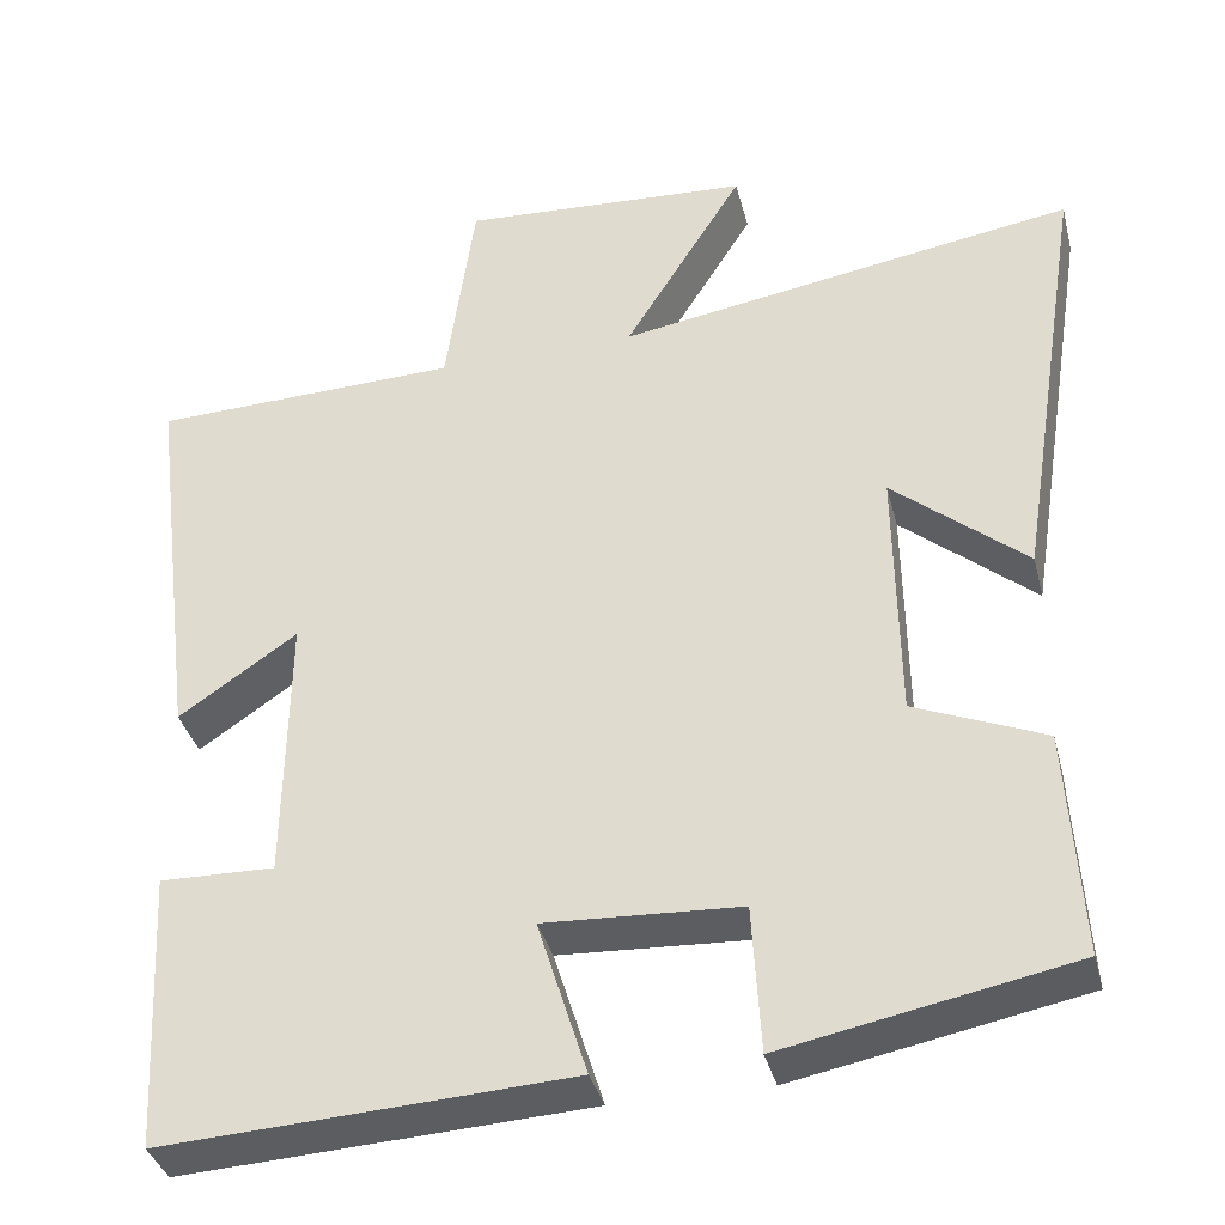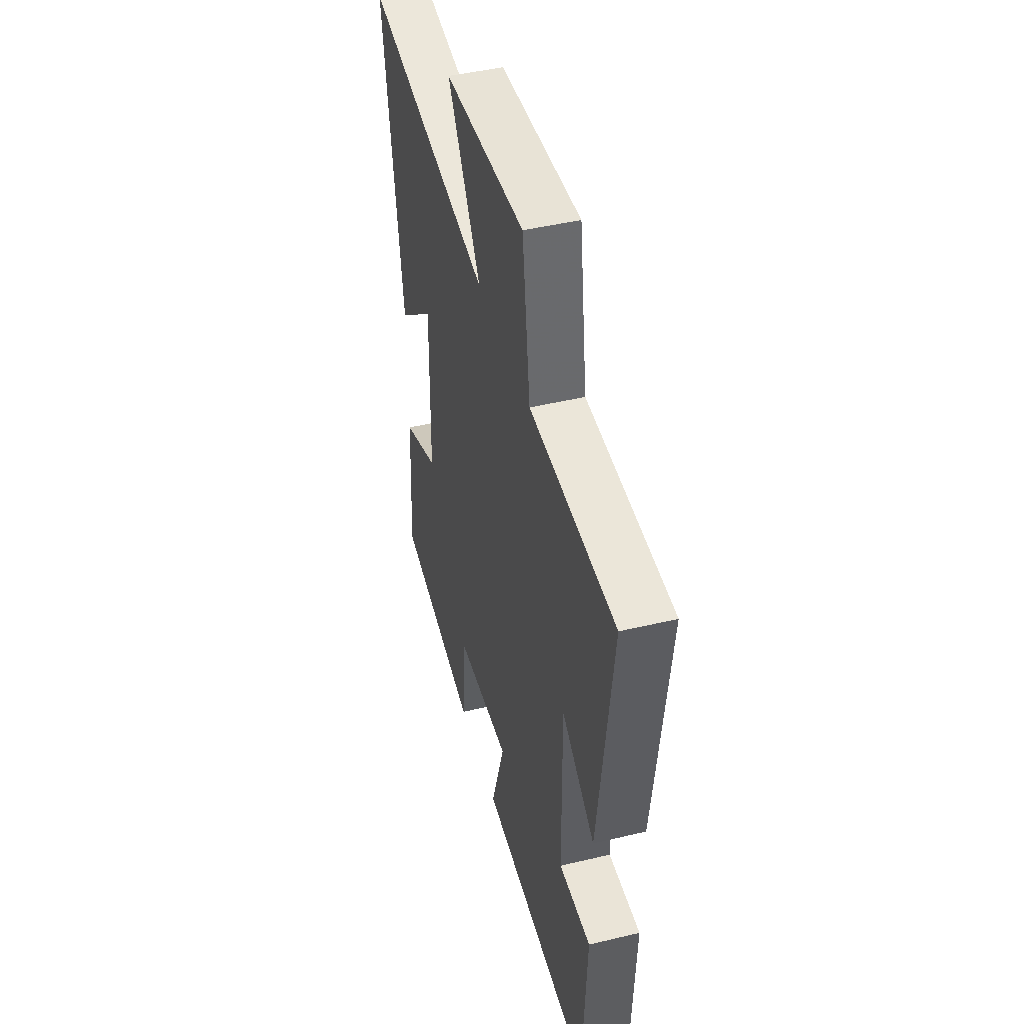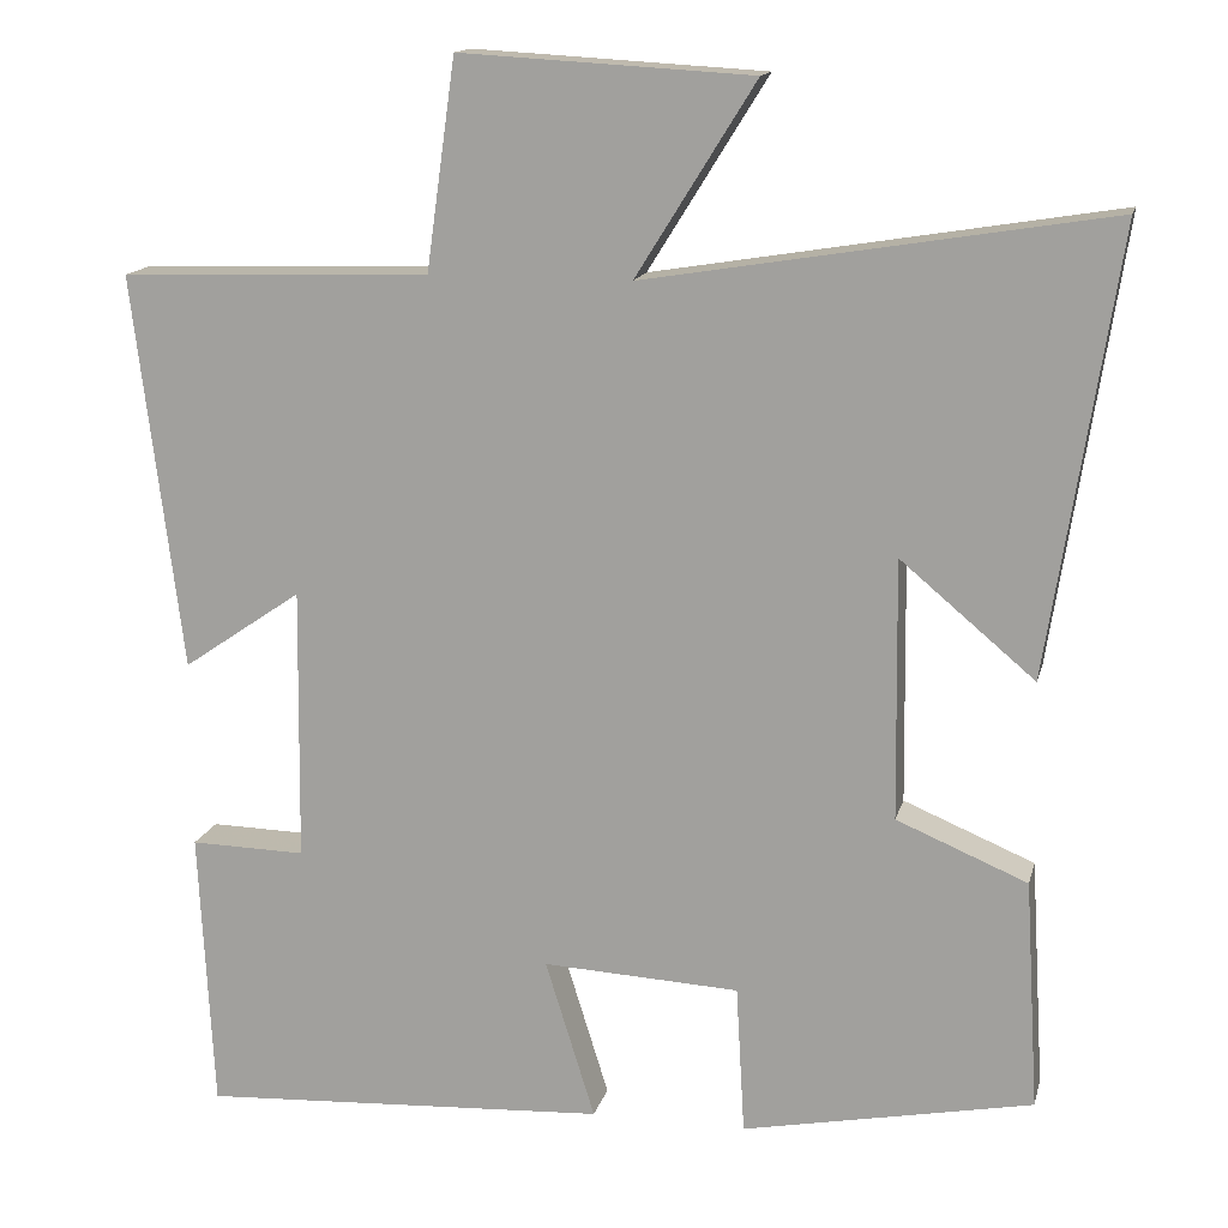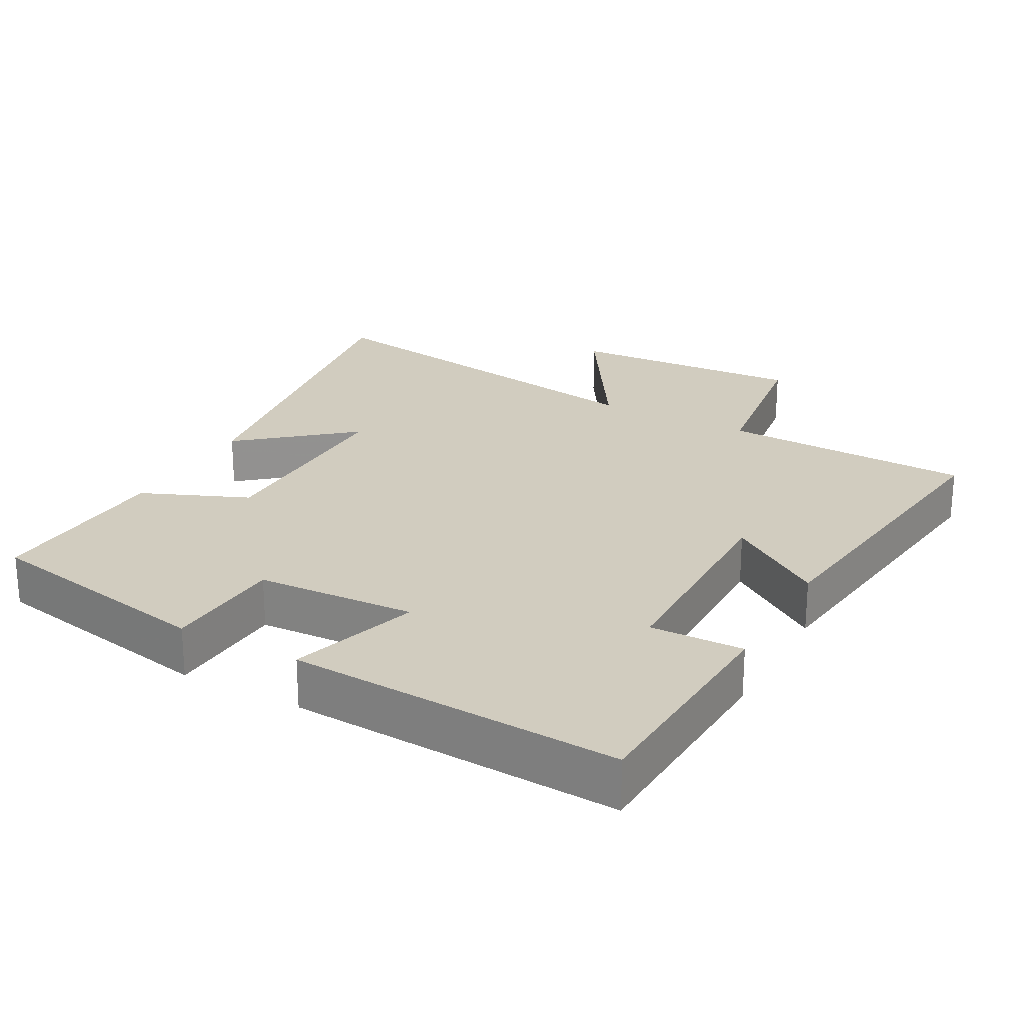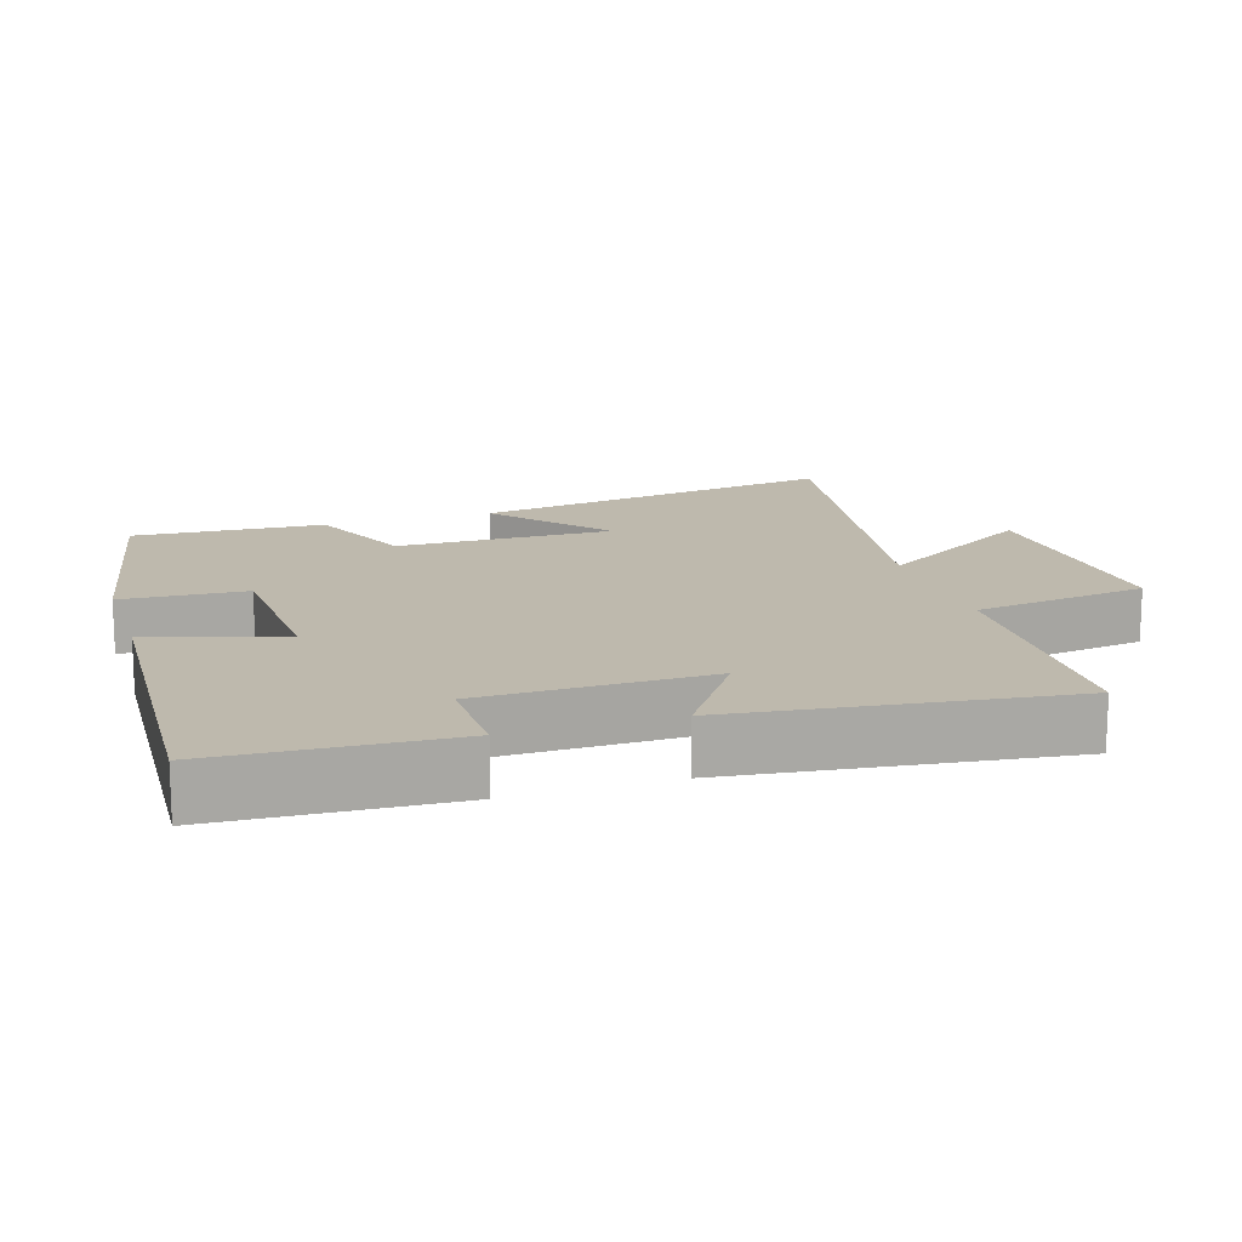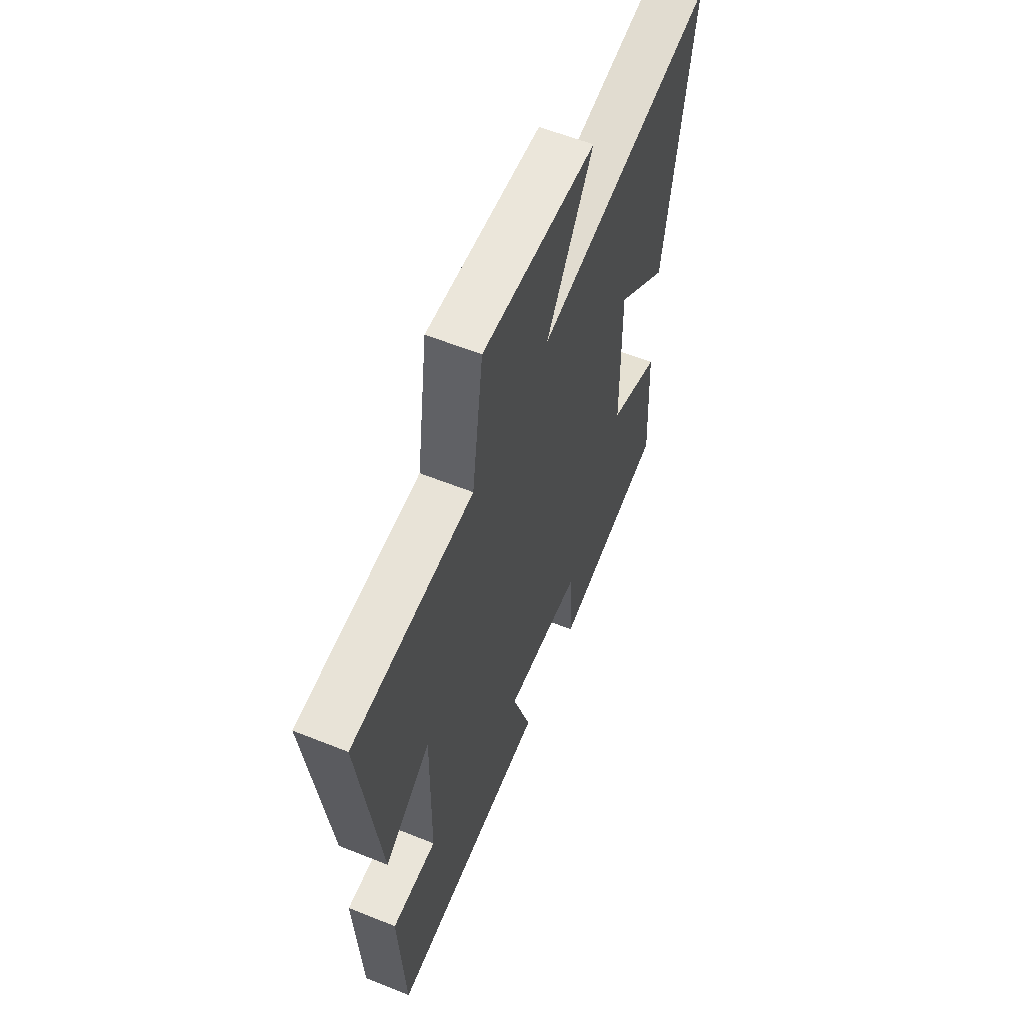
<metadata>
{"format":"obj","ext":"obj","renderer":"f3d","projection":"perspective","resolution":1024,"background":"white","views":[{"elev":-36.7,"azim":14.0,"up":"+Z"},{"elev":45.4,"azim":-105.4,"up":"+Z"},{"elev":14.6,"azim":13.3,"up":"+Z"},{"elev":24.1,"azim":-151.4,"up":"+Y"},{"elev":15.2,"azim":-107.7,"up":"+Y"},{"elev":59.3,"azim":-67.6,"up":"+Z"}]}
</metadata>
<code>
v -0.483 0.07 -0.526
v -0.5 0.07 -0.197
v -0.365 0.07 -0.2
v -0.361 0.07 0.12
v -0.5 0.07 0.025
v -0.558 0.07 0.488
v -0.195 0.07 0.5
v -0.161 0.07 0.745
v 0.181 0.07 0.725
v 0.041 0.07 0.5
v 0.581 0.07 0.588
v 0.5 0.07 0.07
v 0.343 0.07 0.202
v 0.347 0.07 -0.102
v 0.5 0.07 -0.166
v 0.516 0.07 -0.434
v 0.177 0.07 -0.5
v 0.167 0.07 -0.326
v -0.063 0.07 -0.314
v -0.005 0.07 -0.5
v -0.483 0 -0.526
v -0.5 0 -0.197
v -0.365 0 -0.2
v -0.361 0 0.12
v -0.5 0 0.025
v -0.558 0 0.488
v -0.195 0 0.5
v -0.161 0 0.745
v 0.181 0 0.725
v 0.041 0 0.5
v 0.581 0 0.588
v 0.5 0 0.07
v 0.343 0 0.202
v 0.347 0 -0.102
v 0.5 0 -0.166
v 0.516 0 -0.434
v 0.177 0 -0.5
v 0.167 0 -0.326
v -0.063 0 -0.314
v -0.005 0 -0.5
f 19 20 1 2
f 18 19 2 3
f 15 16 17 18
f 14 15 18 3
f 13 14 3 4
f 10 11 12 13
f 10 13 4
f 7 8 9 10
f 6 7 10
f 4 5 6 10
f 22 21 40 39
f 23 22 39 38
f 38 37 36 35
f 23 38 35 34
f 24 23 34 33
f 33 32 31 30
f 24 33 30
f 30 29 28 27
f 30 27 26
f 30 26 25 24
f 1 21 22 2
f 2 22 23 3
f 3 23 24 4
f 4 24 25 5
f 5 25 26 6
f 6 26 27 7
f 7 27 28 8
f 8 28 29 9
f 9 29 30 10
f 10 30 31 11
f 11 31 32 12
f 12 32 33 13
f 13 33 34 14
f 14 34 35 15
f 15 35 36 16
f 16 36 37 17
f 17 37 38 18
f 18 38 39 19
f 19 39 40 20
f 20 40 21 1

</code>
